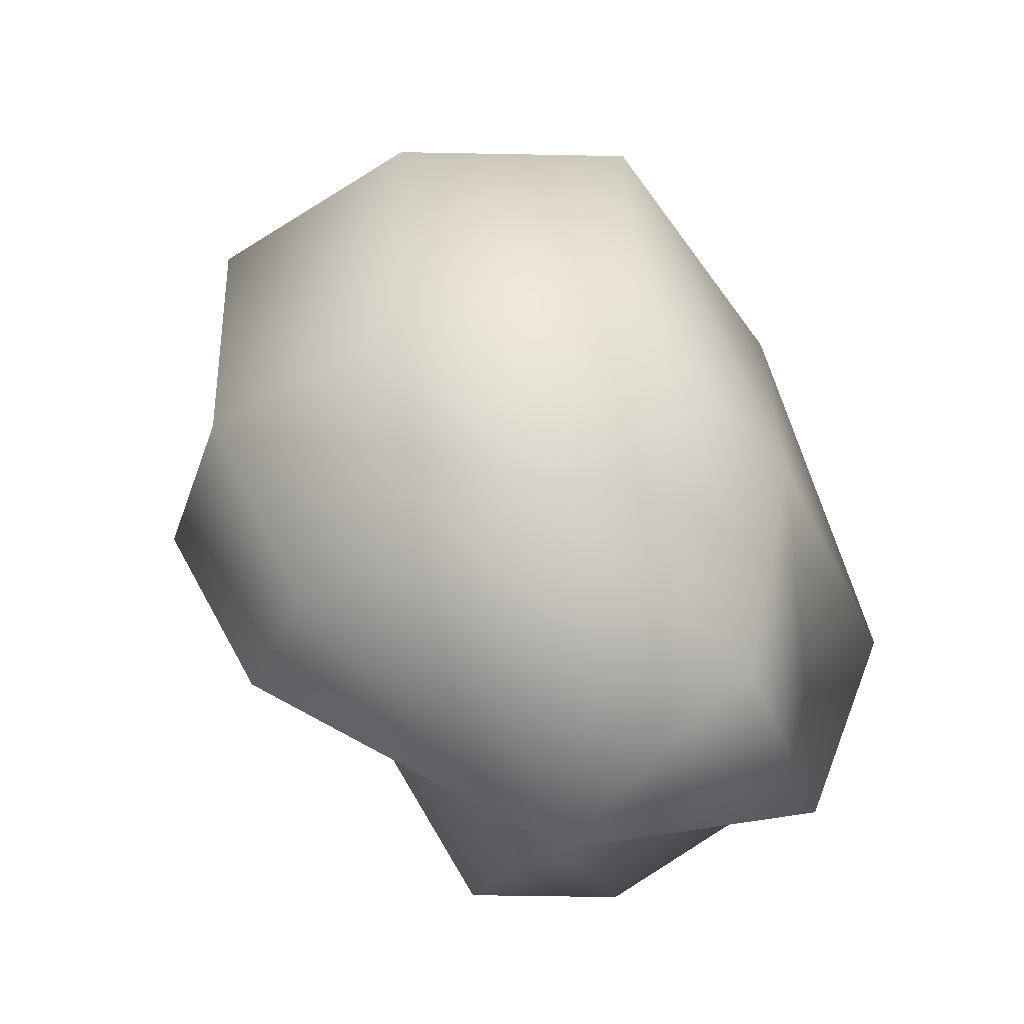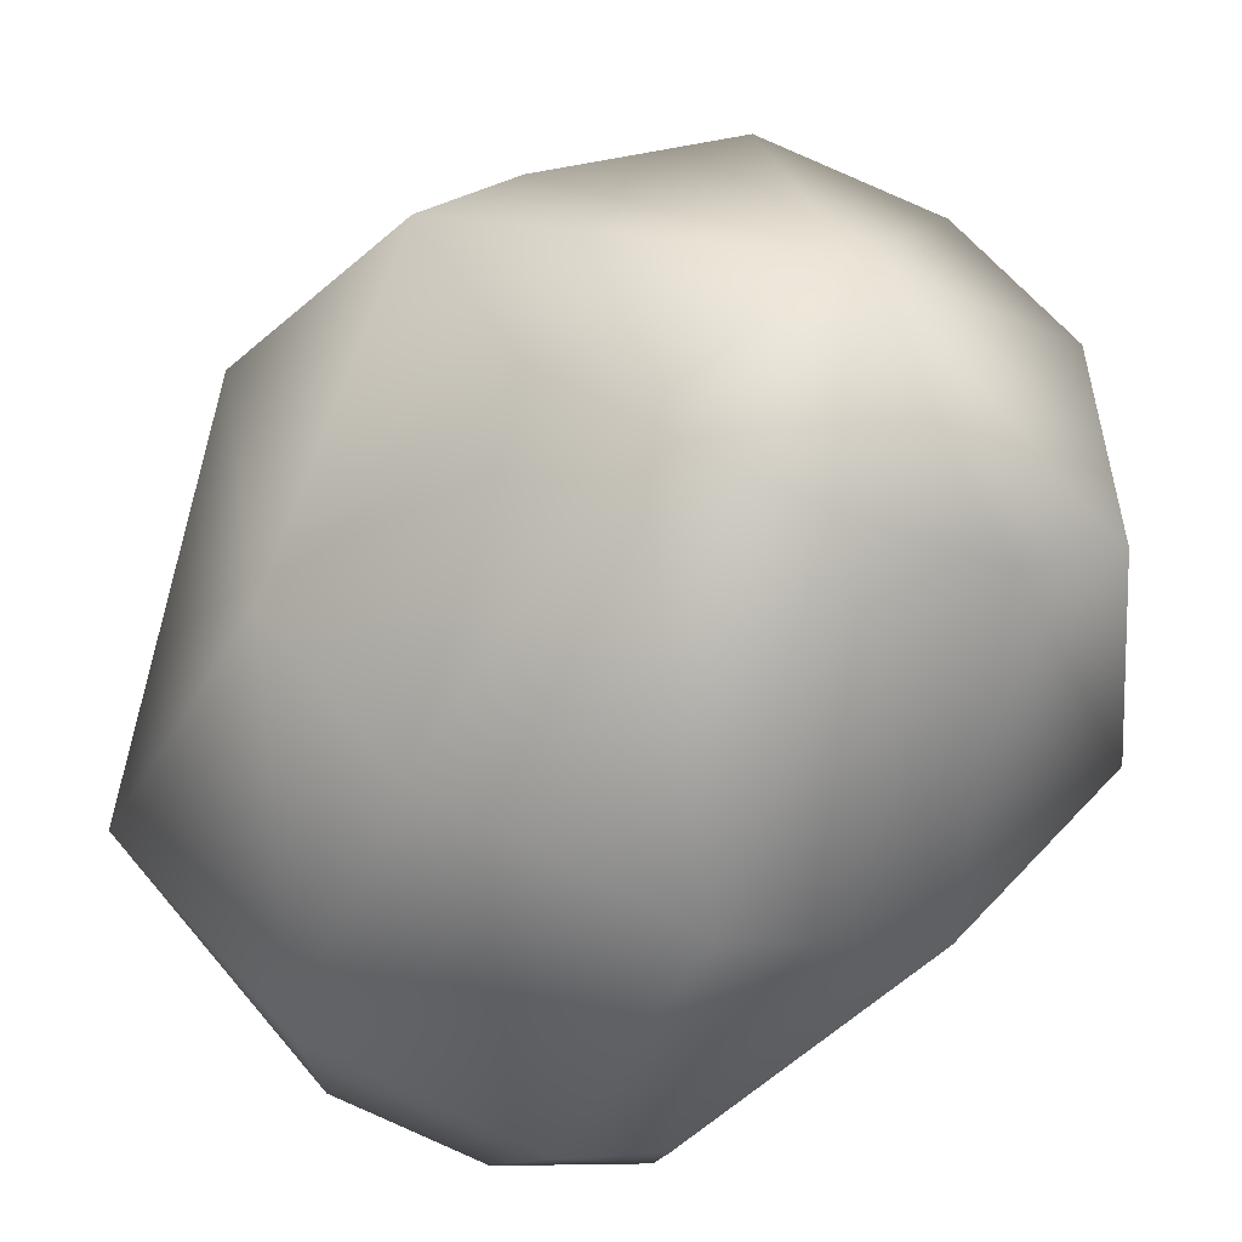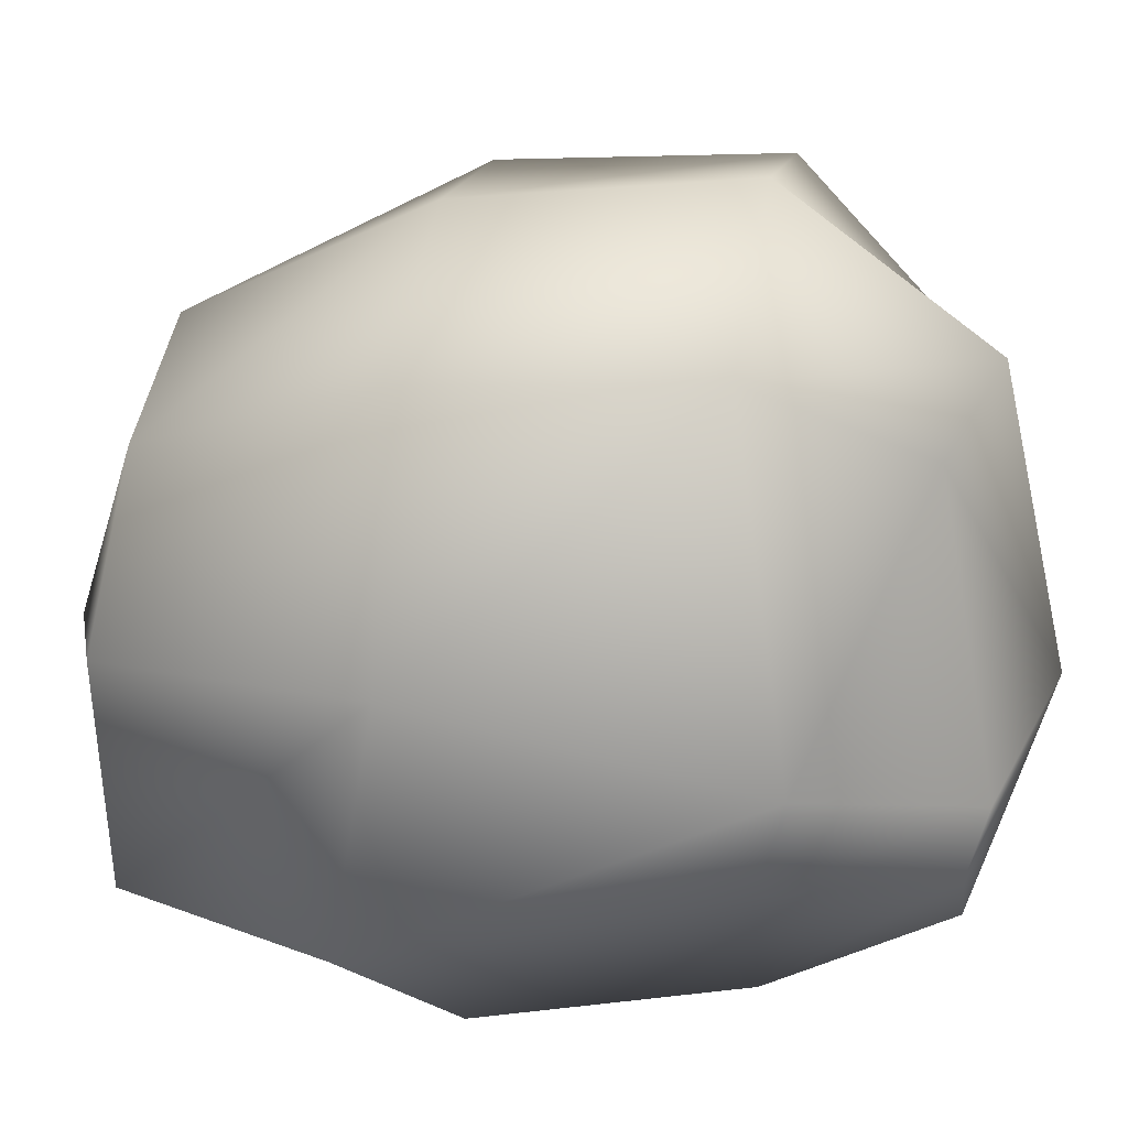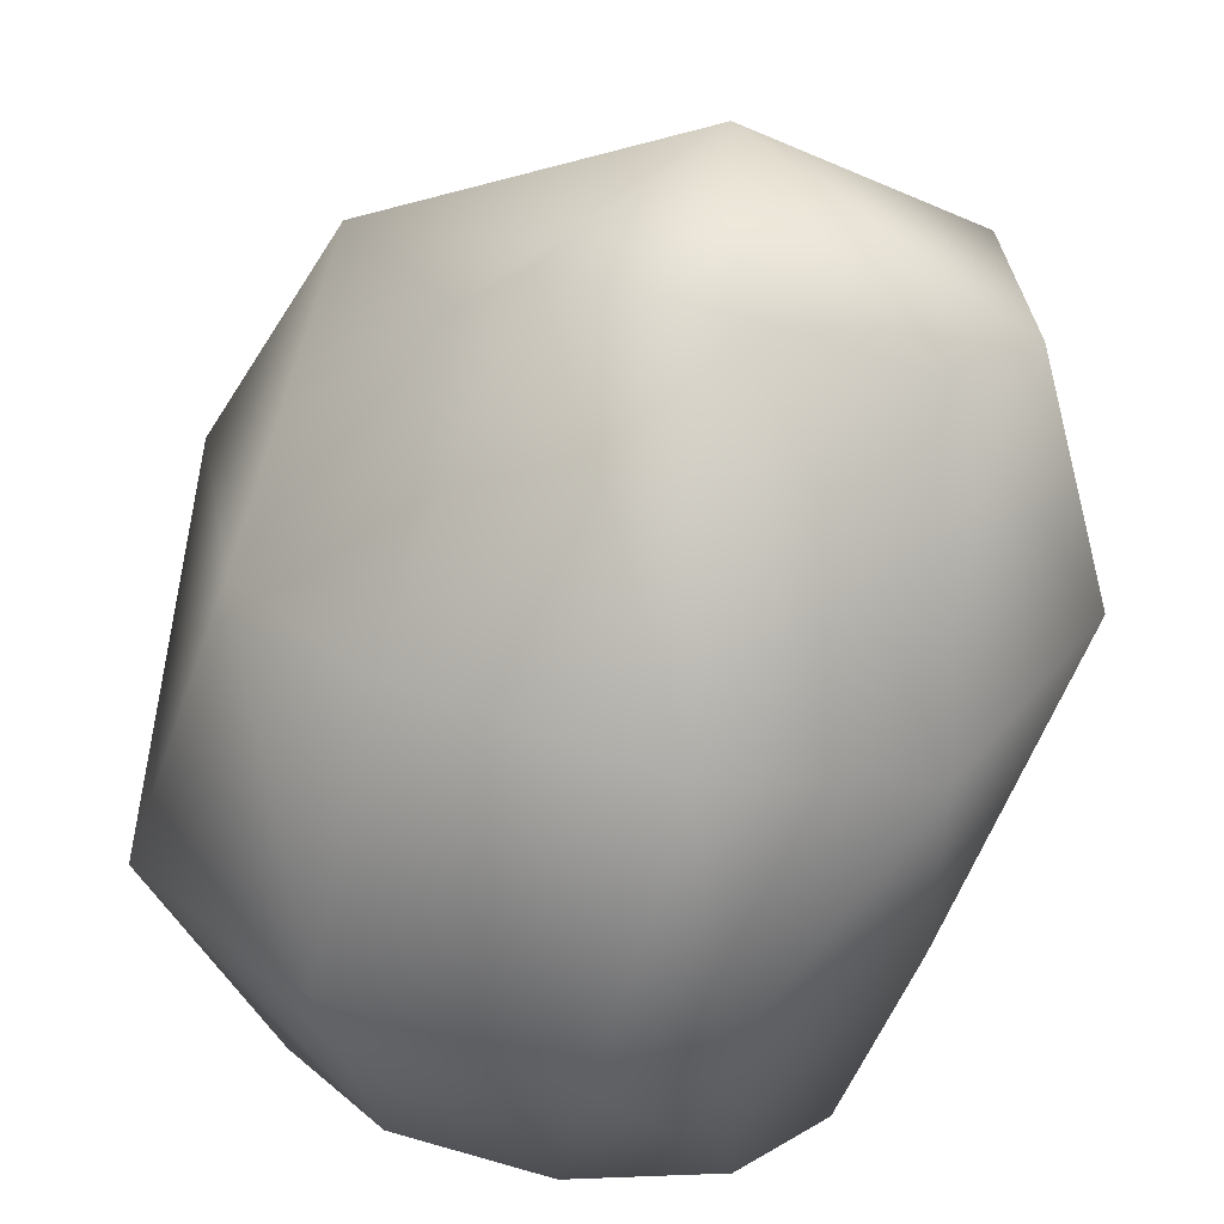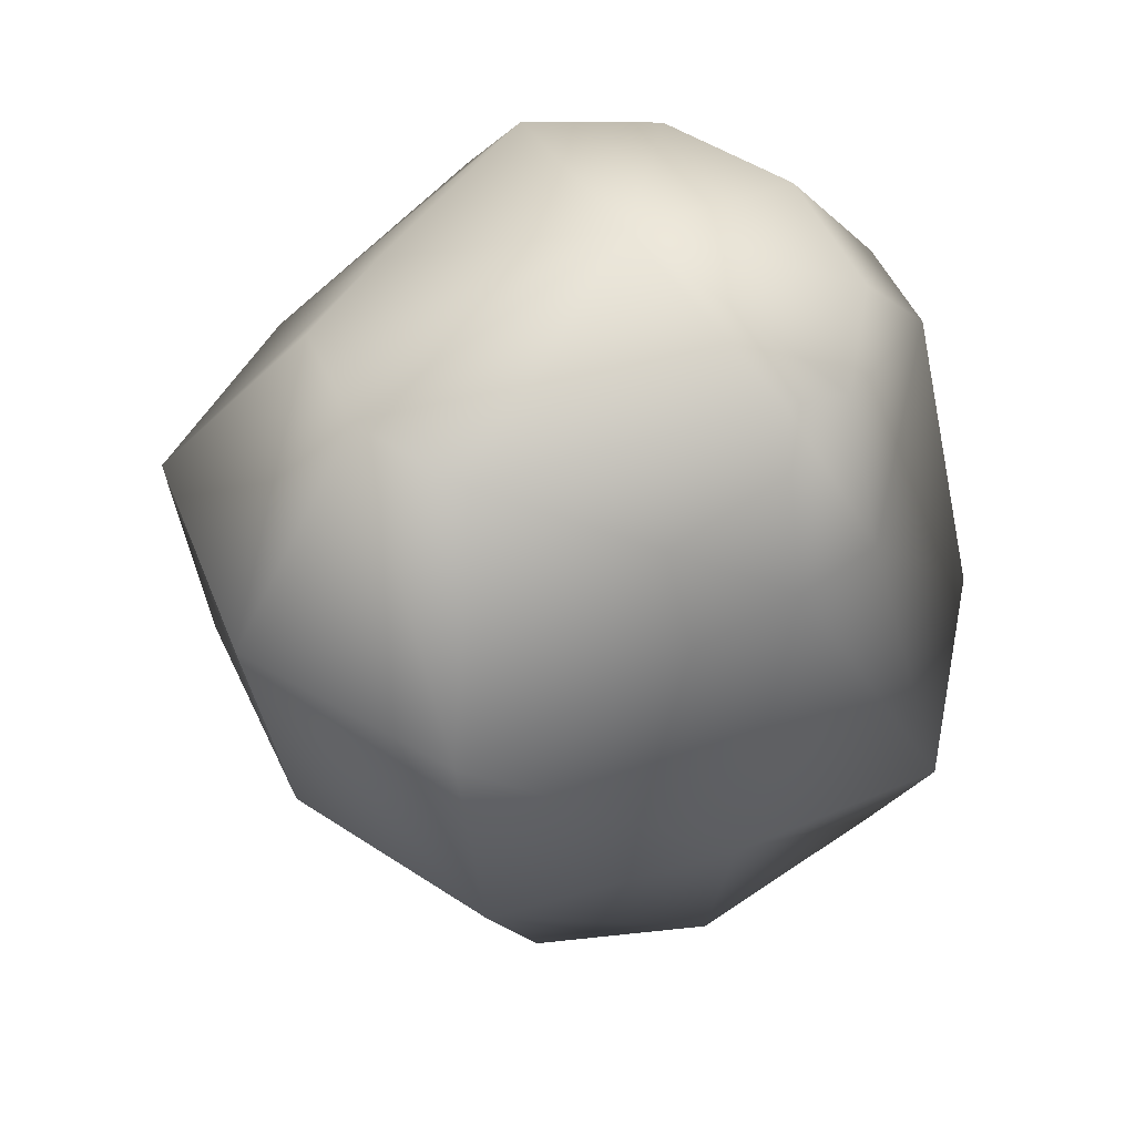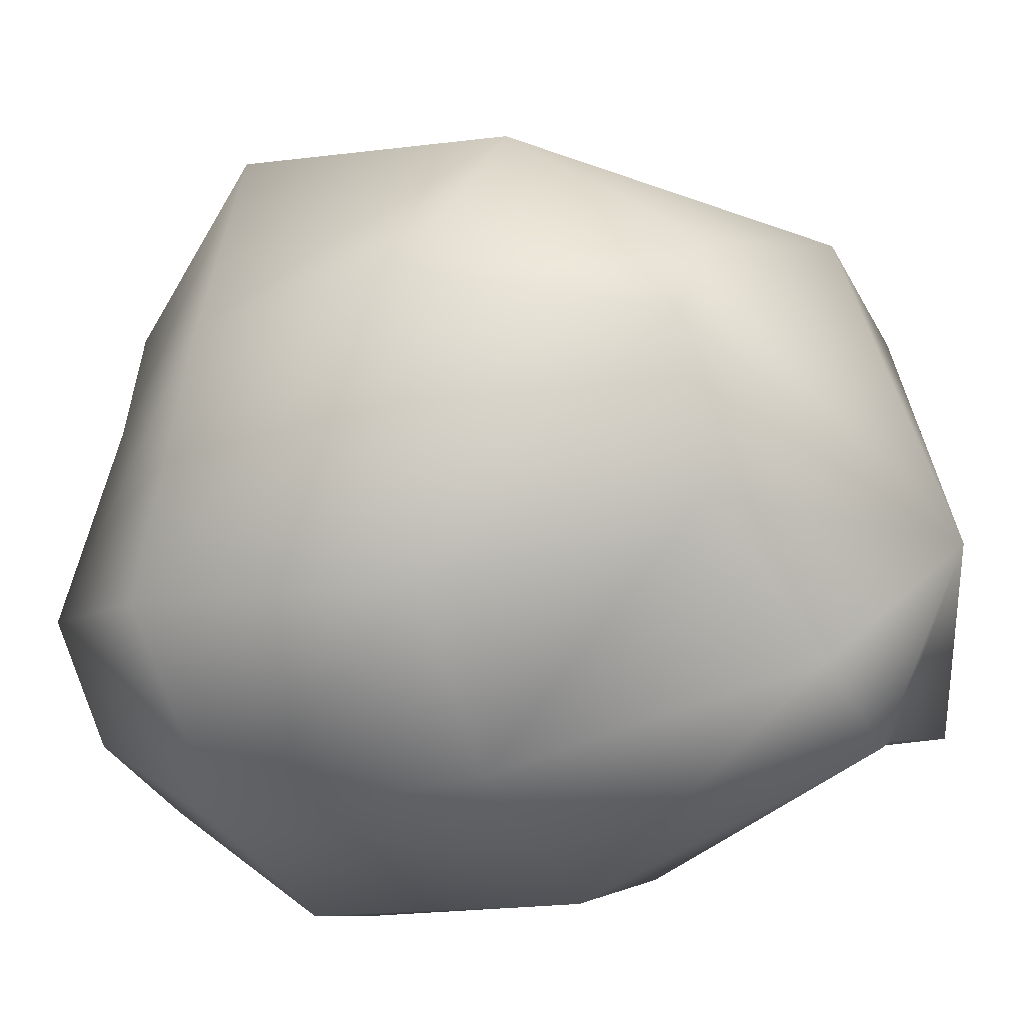
<metadata>
{"format":"obj","ext":"obj","renderer":"f3d","projection":"perspective","resolution":1024,"background":"white","views":[{"elev":-51.4,"azim":-163.2,"up":"+Z"},{"elev":-49.2,"azim":161.7,"up":"+Y"},{"elev":30.9,"azim":-80.0,"up":"+Y"},{"elev":-66.0,"azim":171.7,"up":"+Y"},{"elev":51.3,"azim":-129.5,"up":"+Z"},{"elev":-17.7,"azim":115.4,"up":"+Y"}]}
</metadata>
<code>
v  -0.0004 -0.0649 0.3252
v  0.0171 0.1666 0.2692
v  -0.0555 0.1232 0.234
v  -0.1695 -0.0654 0.2854
v  -0.1826 -0.1158 0.2717
v  -0.113 -0.1982 0.2717
v  -0.0004 -0.2296 0.2717
v  0.1122 -0.1982 0.2717
v  0.1818 -0.1158 0.2717
v  0.1695 0.0336 0.2287
v  0.1358 0.1232 0.234
v  -0.1646 0.2257 0.1068
v  0.0171 0.2847 0.1068
v  -0.2302 -0.0363 0.1567
v  -0.222 -0.1198 0.138
v  -0.0753 -0.3117 0.1295
v  -0.0046 -0.3209 0.1478
v  0.1666 -0.2806 0.1315
v  0.2944 -0.1473 0.1315
v  0.2657 0.0677 0.1035
v  0.1988 0.2257 0.1068
v  -0.1646 0.2041 -0.1142
v  0.0171 0.2522 -0.1142
v  -0.2432 0.0189 -0.1085
v  -0.2763 -0.1681 -0.1363
v  -0.1848 -0.2803 -0.0653
v  -0.0331 -0.3226 -0.0653
v  0.1545 -0.262 -0.0743
v  0.2527 -0.1457 -0.0743
v  0.2905 0.0729 -0.0755
v  0.1988 0.2041 -0.1142
v  -0.1201 0.1211 -0.2991
v  0.0106 0.1558 -0.2991
v  -0.1901 -0.0066 -0.3164
v  -0.203 -0.1835 -0.3063
v  -0.1434 -0.1946 -0.2813
v  -0.0194 -0.2291 -0.3122
v  0.0959 -0.1917 -0.3122
v  0.1357 -0.0722 -0.241
v  0.2148 0.0383 -0.2501
v  0.146 0.1155 -0.2501
v  -0.0104 -0.086 -0.3833
g Hand
f 1 2 3
f 1 3 4
f 1 4 5
f 1 5 6
f 1 6 7
f 1 7 8
f 1 8 9
f 1 9 10
f 1 10 11
f 1 11 2
f 12 3 2
f 2 13 12
f 14 4 3
f 3 12 14
f 15 5 4
f 4 14 15
f 16 6 5
f 5 15 16
f 17 7 6
f 6 16 17
f 18 8 7
f 7 17 18
f 19 9 8
f 8 18 19
f 20 10 9
f 9 19 20
f 21 11 10
f 10 20 21
f 13 2 11
f 11 21 13
f 22 12 13
f 13 23 22
f 24 14 12
f 12 22 24
f 25 15 14
f 14 24 25
f 26 16 15
f 15 25 26
f 27 17 16
f 16 26 27
f 28 18 17
f 17 27 28
f 29 19 18
f 18 28 29
f 30 20 19
f 19 29 30
f 31 21 20
f 20 30 31
f 23 13 21
f 21 31 23
f 32 22 23
f 23 33 32
f 34 24 22
f 22 32 34
f 35 25 24
f 24 34 35
f 36 26 25
f 25 35 36
f 37 27 26
f 26 36 37
f 38 28 27
f 27 37 38
f 39 29 28
f 28 38 39
f 40 30 29
f 29 39 40
f 41 31 30
f 30 40 41
f 33 23 31
f 31 41 33
f 42 32 33
f 42 34 32
f 42 35 34
f 42 36 35
f 42 37 36
f 42 38 37
f 42 39 38
f 42 40 39
f 42 41 40
f 42 33 41

</code>
